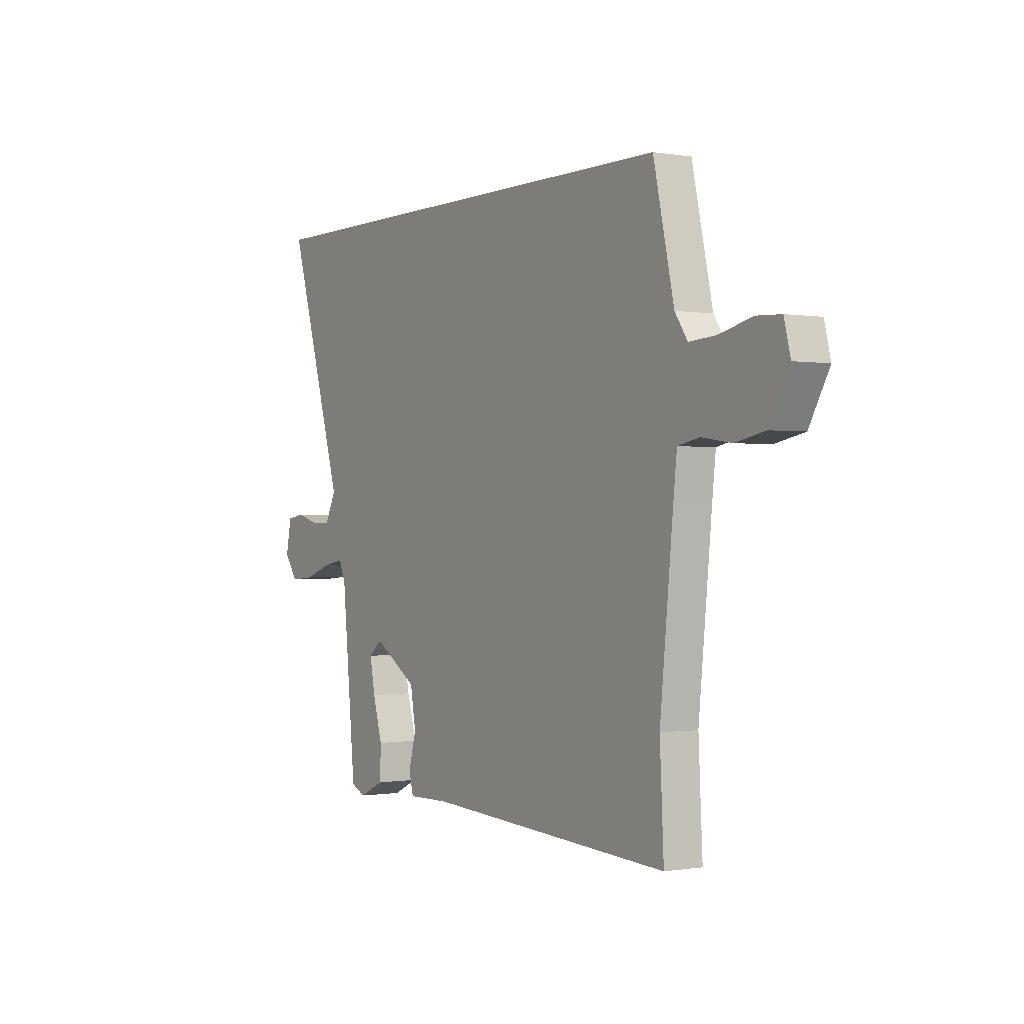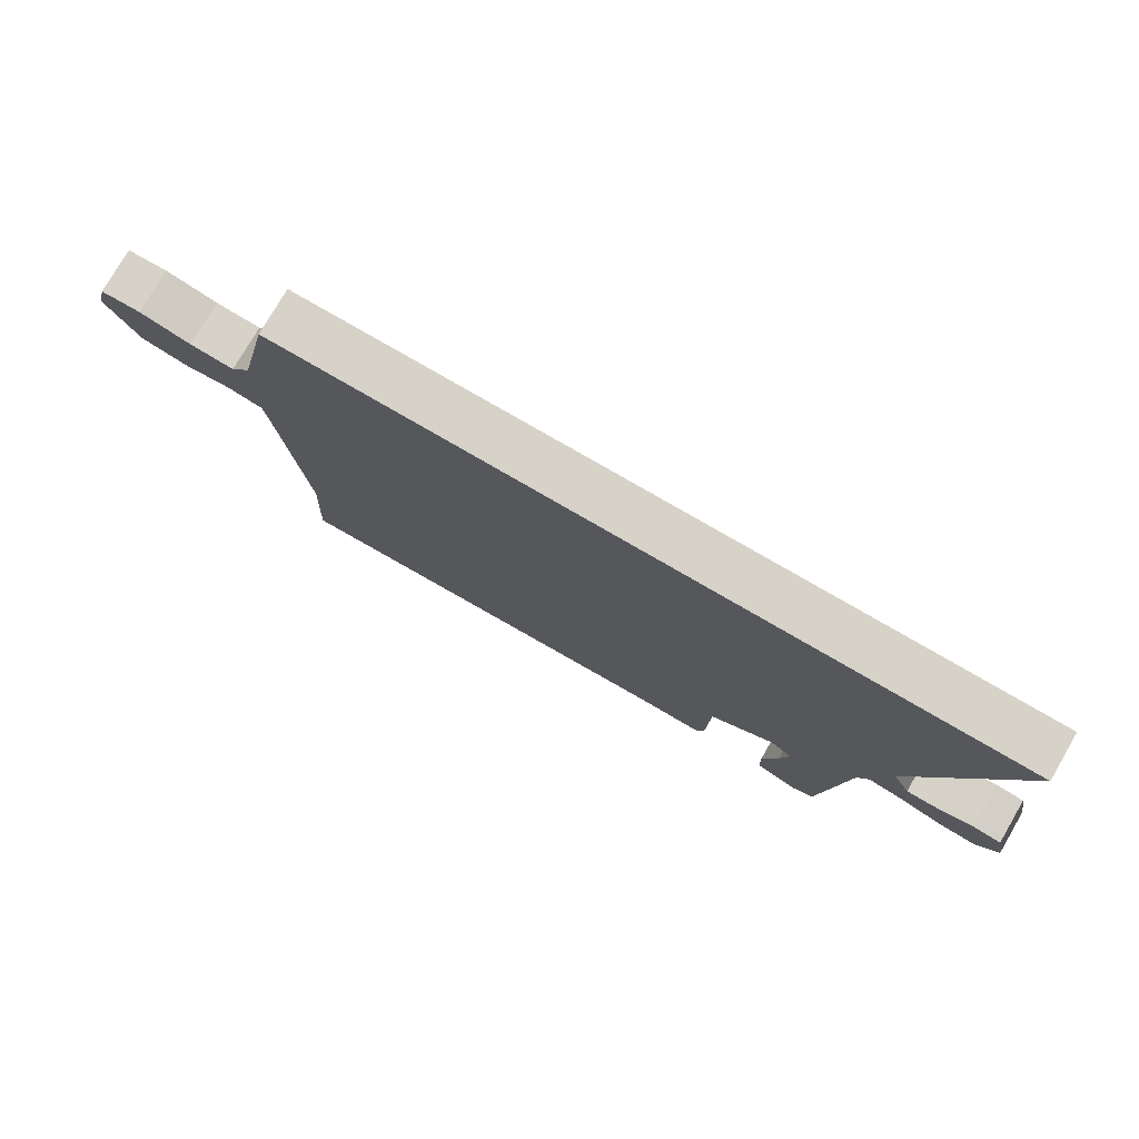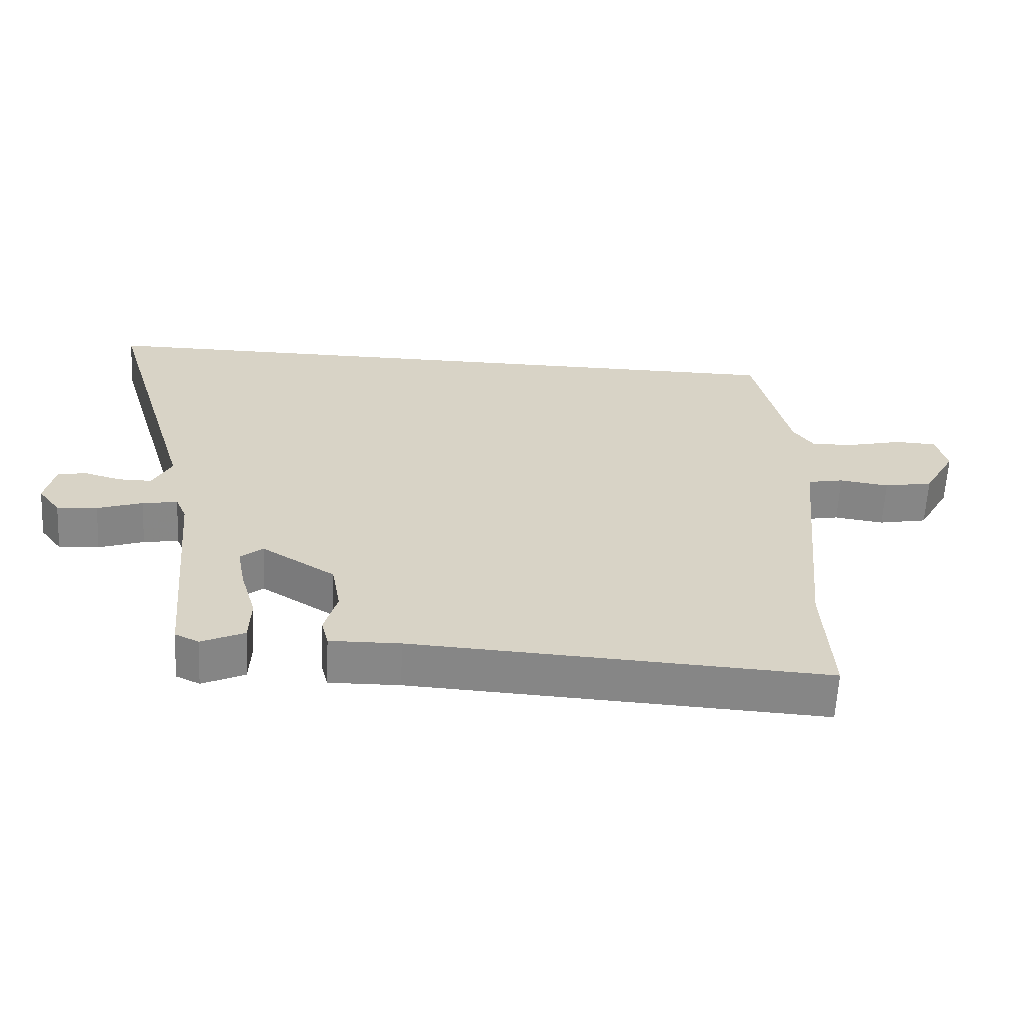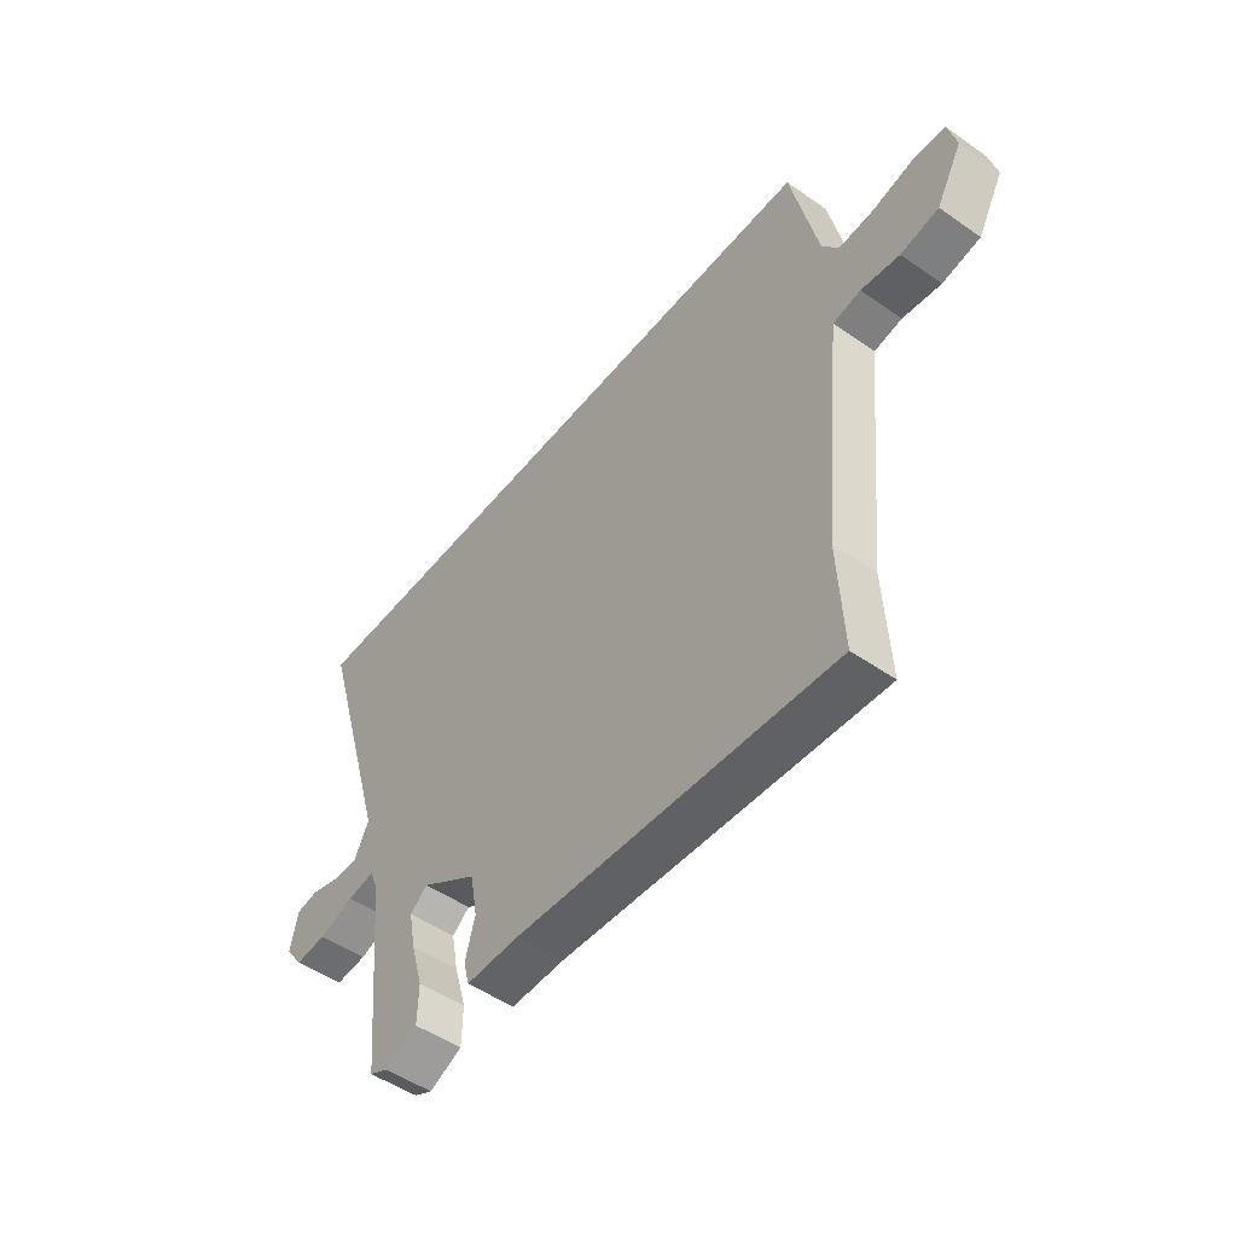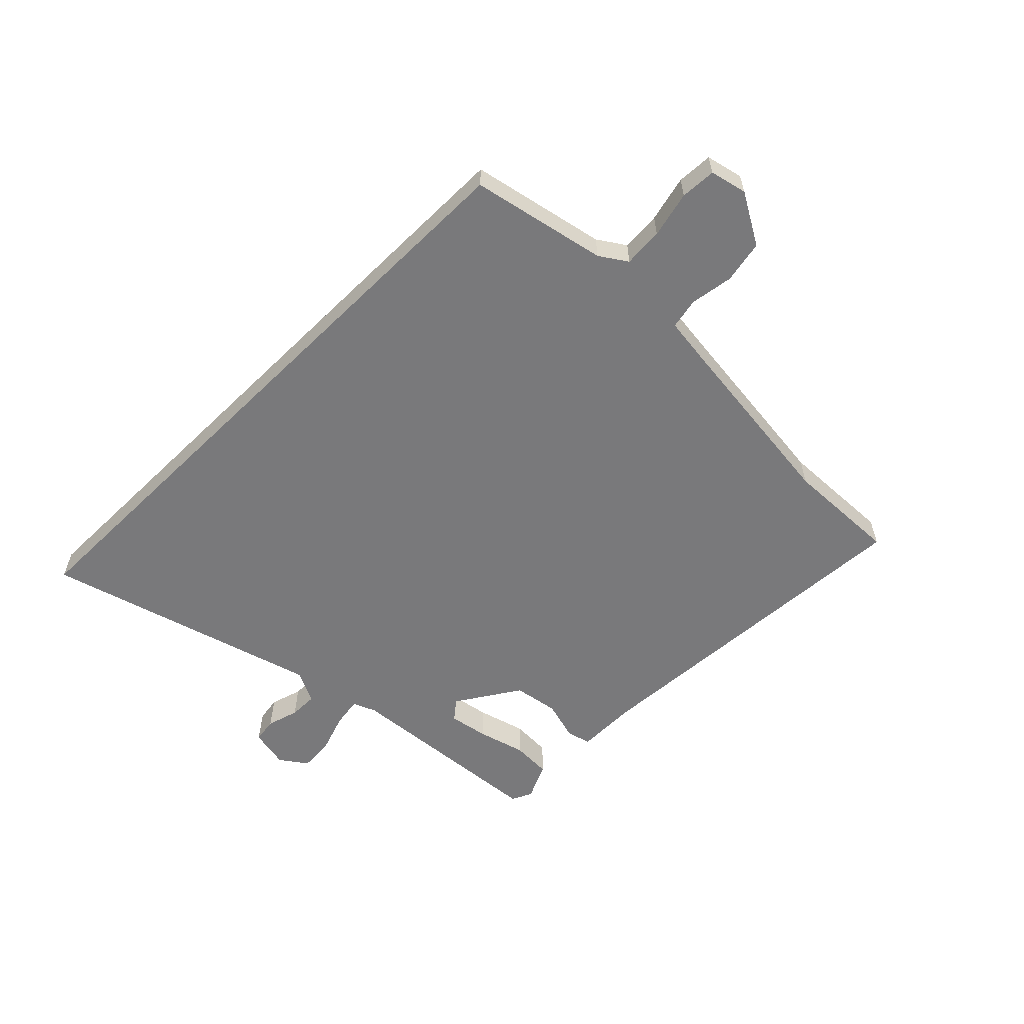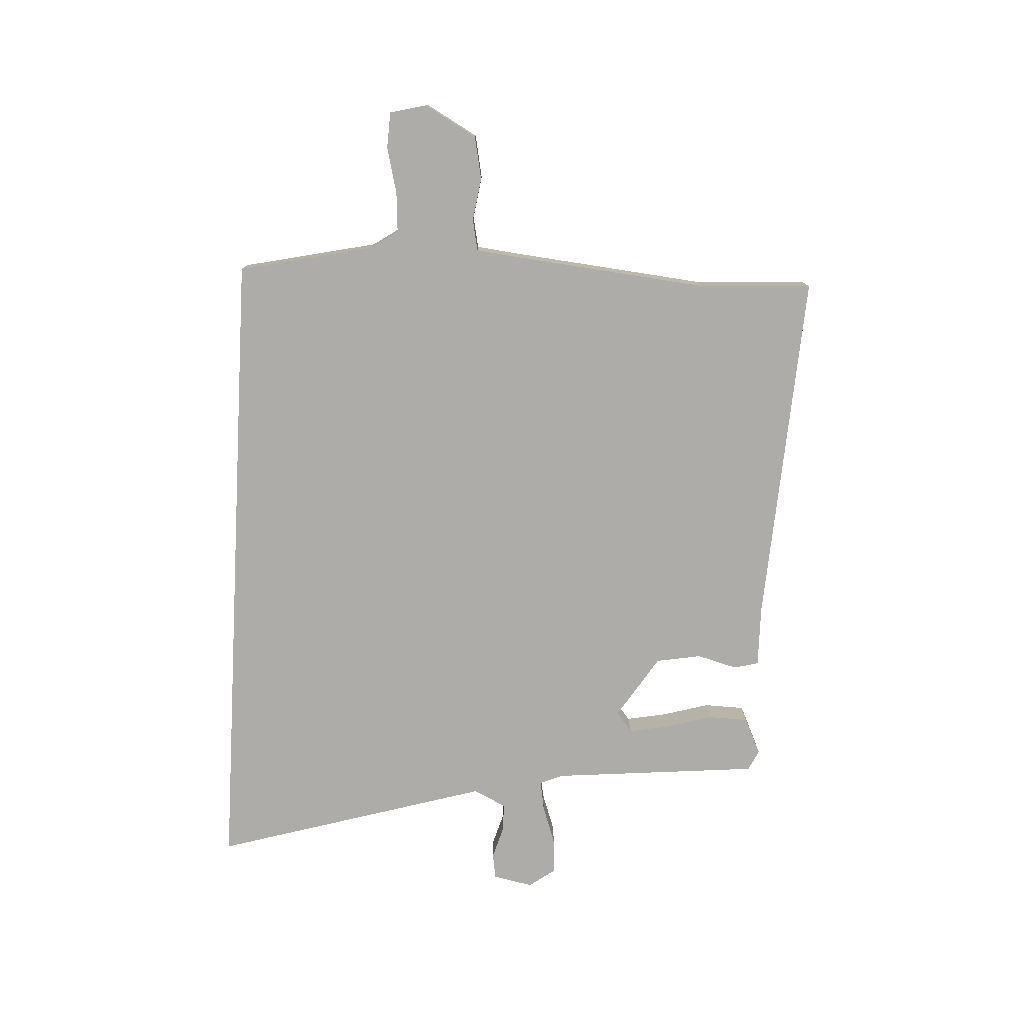
<metadata>
{"format":"obj","ext":"obj","renderer":"f3d","projection":"perspective","resolution":1024,"background":"white","views":[{"elev":-0.4,"azim":57.6,"up":"+Z"},{"elev":77.3,"azim":-149.8,"up":"+Z"},{"elev":-62.4,"azim":-3.0,"up":"+Z"},{"elev":-50.1,"azim":52.5,"up":"+Z"},{"elev":-57.9,"azim":44.6,"up":"+Y"},{"elev":-76.8,"azim":86.8,"up":"+Y"}]}
</metadata>
<code>
v -0.441 0.07 -0.509
v -0.476 0.07 -0.146
v -0.493 0.07 -0.106
v -0.546 0.07 -0.115
v -0.614 0.07 -0.139
v -0.675 0.07 -0.144
v -0.709 0.07 -0.098
v -0.695 0.07 -0.028
v -0.651 0.07 -0.021
v -0.595 0.07 -0.037
v -0.545 0.07 -0.037
v -0.517 0.07 0.02
v -0.66 0.07 0.5
v 0.476 0.07 0.5
v 0.528 0.07 0.265
v 0.56 0.07 0.218
v 0.629 0.07 0.223
v 0.709 0.07 0.243
v 0.771 0.07 0.24
v 0.787 0.07 0.176
v 0.737 0.07 0.086
v 0.663 0.07 0.071
v 0.588 0.07 0.082
v 0.534 0.07 0.071
v 0.525 0.07 -0.011
v 0.492 0.07 -0.341
v 0.502 0.07 -0.54
v -0.119 0.07 -0.506
v -0.225 0.07 -0.508
v -0.236 0.07 -0.465
v -0.217 0.07 -0.395
v -0.231 0.07 -0.316
v -0.342 0.07 -0.246
v -0.376 0.07 -0.274
v -0.363 0.07 -0.343
v -0.339 0.07 -0.426
v -0.341 0.07 -0.496
v -0.405 0.07 -0.526
v -0.441 0 -0.509
v -0.476 0 -0.146
v -0.493 0 -0.106
v -0.546 0 -0.115
v -0.614 0 -0.139
v -0.675 0 -0.144
v -0.709 0 -0.098
v -0.695 0 -0.028
v -0.651 0 -0.021
v -0.595 0 -0.037
v -0.545 0 -0.037
v -0.517 0 0.02
v -0.66 0 0.5
v 0.476 0 0.5
v 0.528 0 0.265
v 0.56 0 0.218
v 0.629 0 0.223
v 0.709 0 0.243
v 0.771 0 0.24
v 0.787 0 0.176
v 0.737 0 0.086
v 0.663 0 0.071
v 0.588 0 0.082
v 0.534 0 0.071
v 0.525 0 -0.011
v 0.492 0 -0.341
v 0.502 0 -0.54
v -0.119 0 -0.506
v -0.225 0 -0.508
v -0.236 0 -0.465
v -0.217 0 -0.395
v -0.231 0 -0.316
v -0.342 0 -0.246
v -0.376 0 -0.274
v -0.363 0 -0.343
v -0.339 0 -0.426
v -0.341 0 -0.496
v -0.405 0 -0.526
f 38 1 2
f 37 38 2
f 36 37 2
f 35 36 2
f 34 35 2 3
f 33 34 3
f 32 33 3
f 28 29 30 31
f 28 31 32
f 27 28 32
f 26 27 32
f 25 26 32 3
f 21 22 23
f 20 21 23
f 19 20 23
f 18 19 23
f 17 18 23
f 16 17 23 24
f 15 16 24
f 15 24 25
f 14 15 25
f 13 14 25
f 12 13 25
f 8 9 10
f 7 8 10
f 6 7 10
f 5 6 10
f 4 5 10
f 3 4 10 11
f 3 11 12 25
f 40 39 76
f 40 76 75
f 40 75 74
f 40 74 73
f 41 40 73 72
f 41 72 71
f 41 71 70
f 69 68 67 66
f 70 69 66
f 70 66 65
f 70 65 64
f 41 70 64 63
f 61 60 59
f 61 59 58
f 61 58 57
f 61 57 56
f 61 56 55
f 62 61 55 54
f 62 54 53
f 63 62 53
f 63 53 52
f 63 52 51
f 63 51 50
f 48 47 46
f 48 46 45
f 48 45 44
f 48 44 43
f 48 43 42
f 49 48 42 41
f 63 50 49 41
f 1 39 40 2
f 2 40 41 3
f 3 41 42 4
f 4 42 43 5
f 5 43 44 6
f 6 44 45 7
f 7 45 46 8
f 8 46 47 9
f 9 47 48 10
f 10 48 49 11
f 11 49 50 12
f 12 50 51 13
f 13 51 52 14
f 14 52 53 15
f 15 53 54 16
f 16 54 55 17
f 17 55 56 18
f 18 56 57 19
f 19 57 58 20
f 20 58 59 21
f 21 59 60 22
f 22 60 61 23
f 23 61 62 24
f 24 62 63 25
f 25 63 64 26
f 26 64 65 27
f 27 65 66 28
f 28 66 67 29
f 29 67 68 30
f 30 68 69 31
f 31 69 70 32
f 32 70 71 33
f 33 71 72 34
f 34 72 73 35
f 35 73 74 36
f 36 74 75 37
f 37 75 76 38
f 38 76 39 1

</code>
